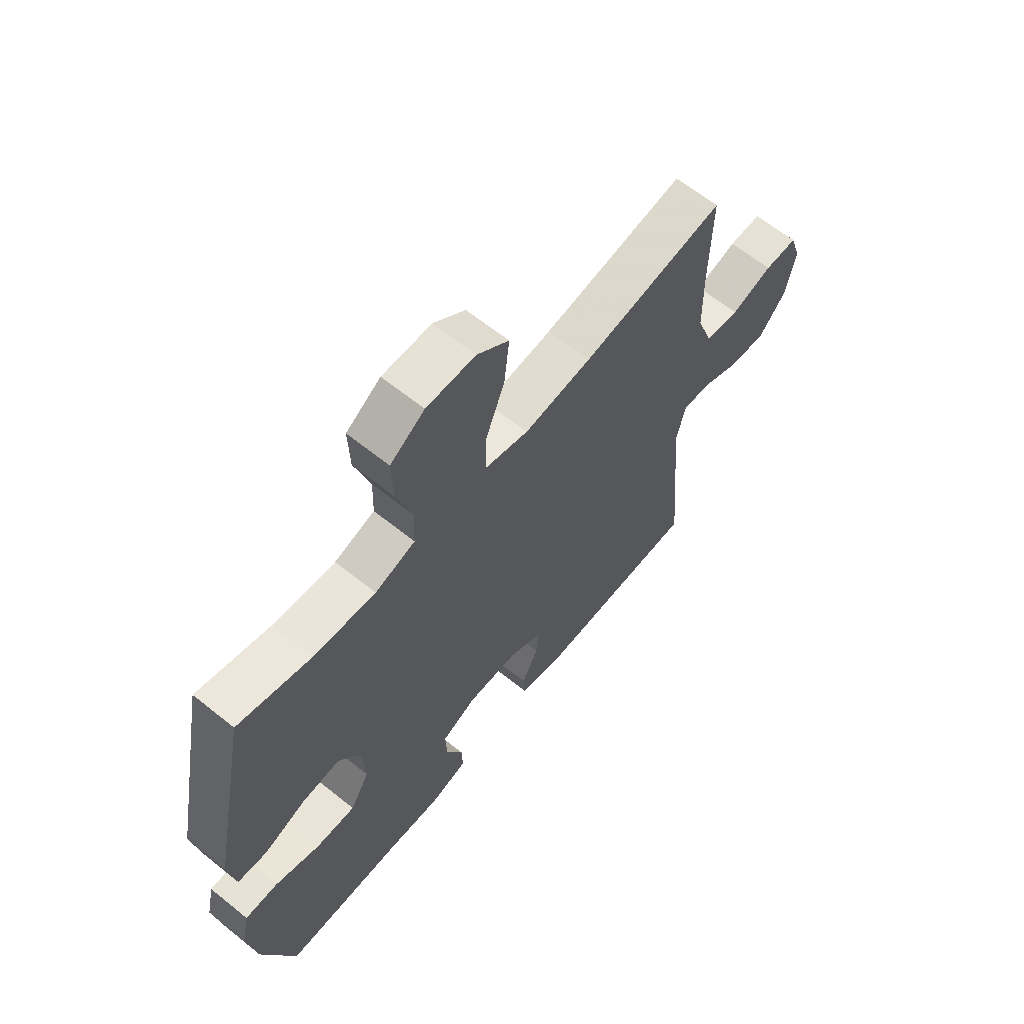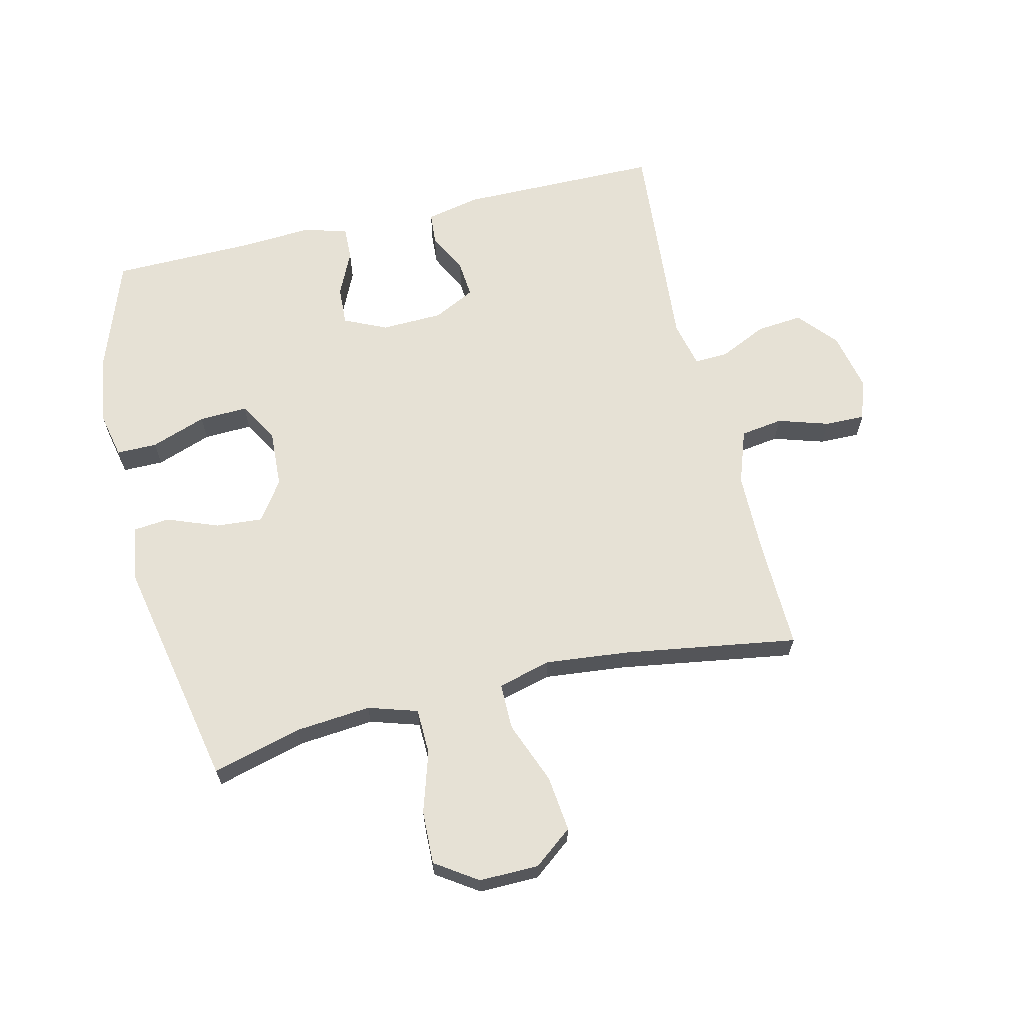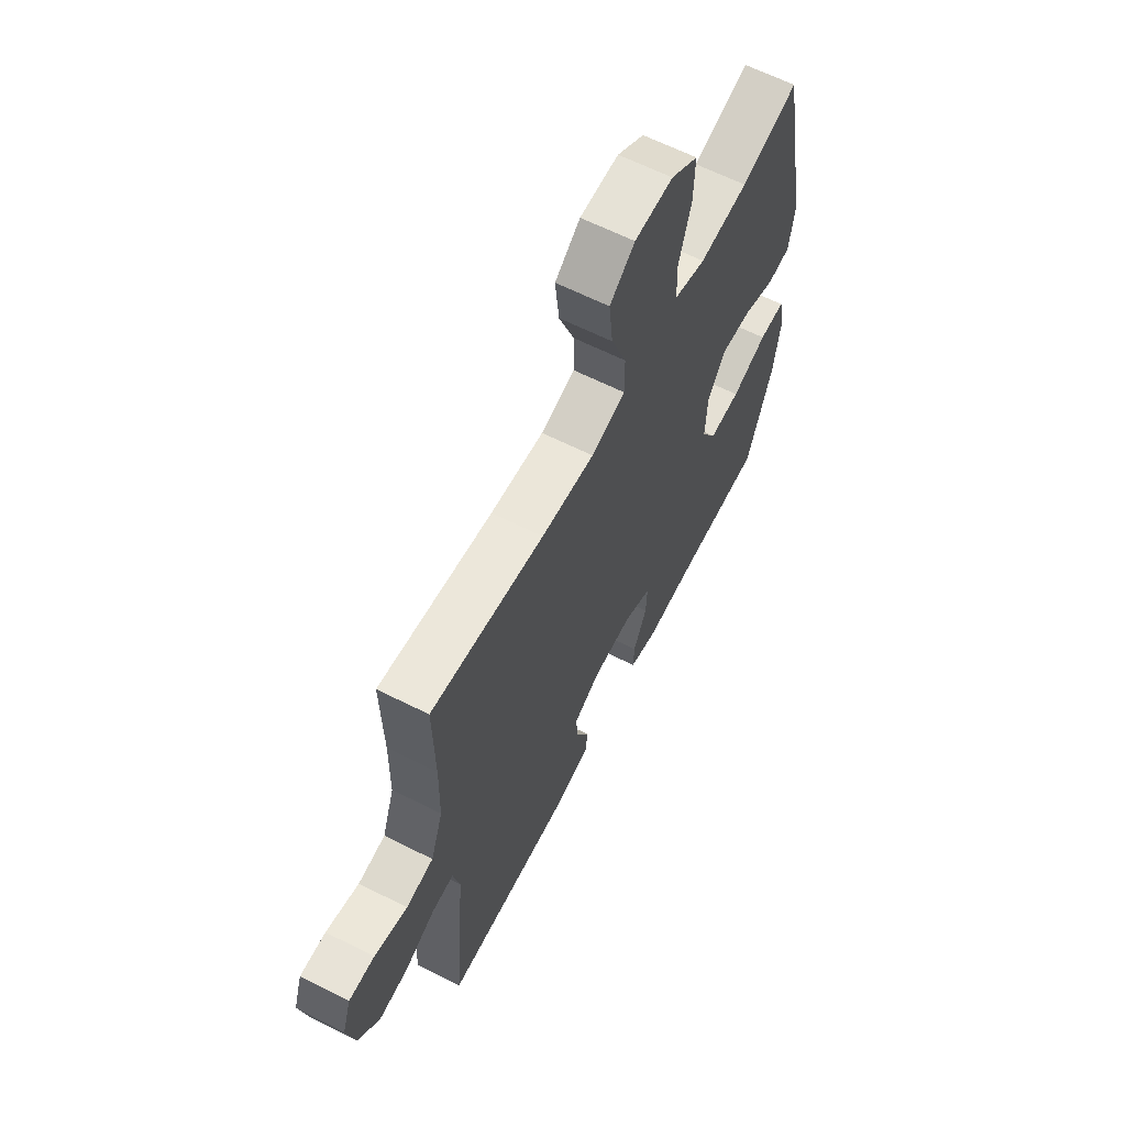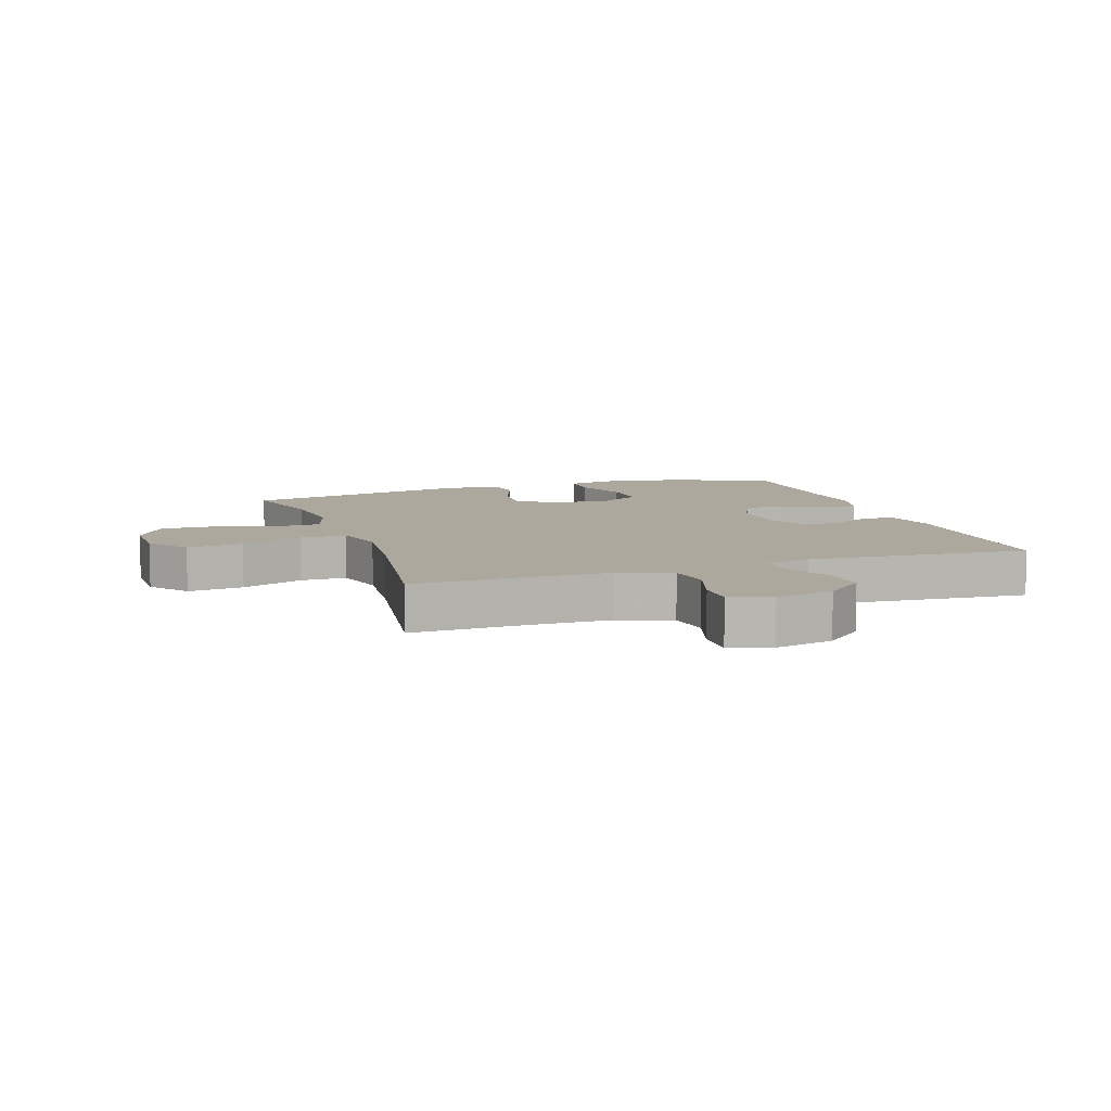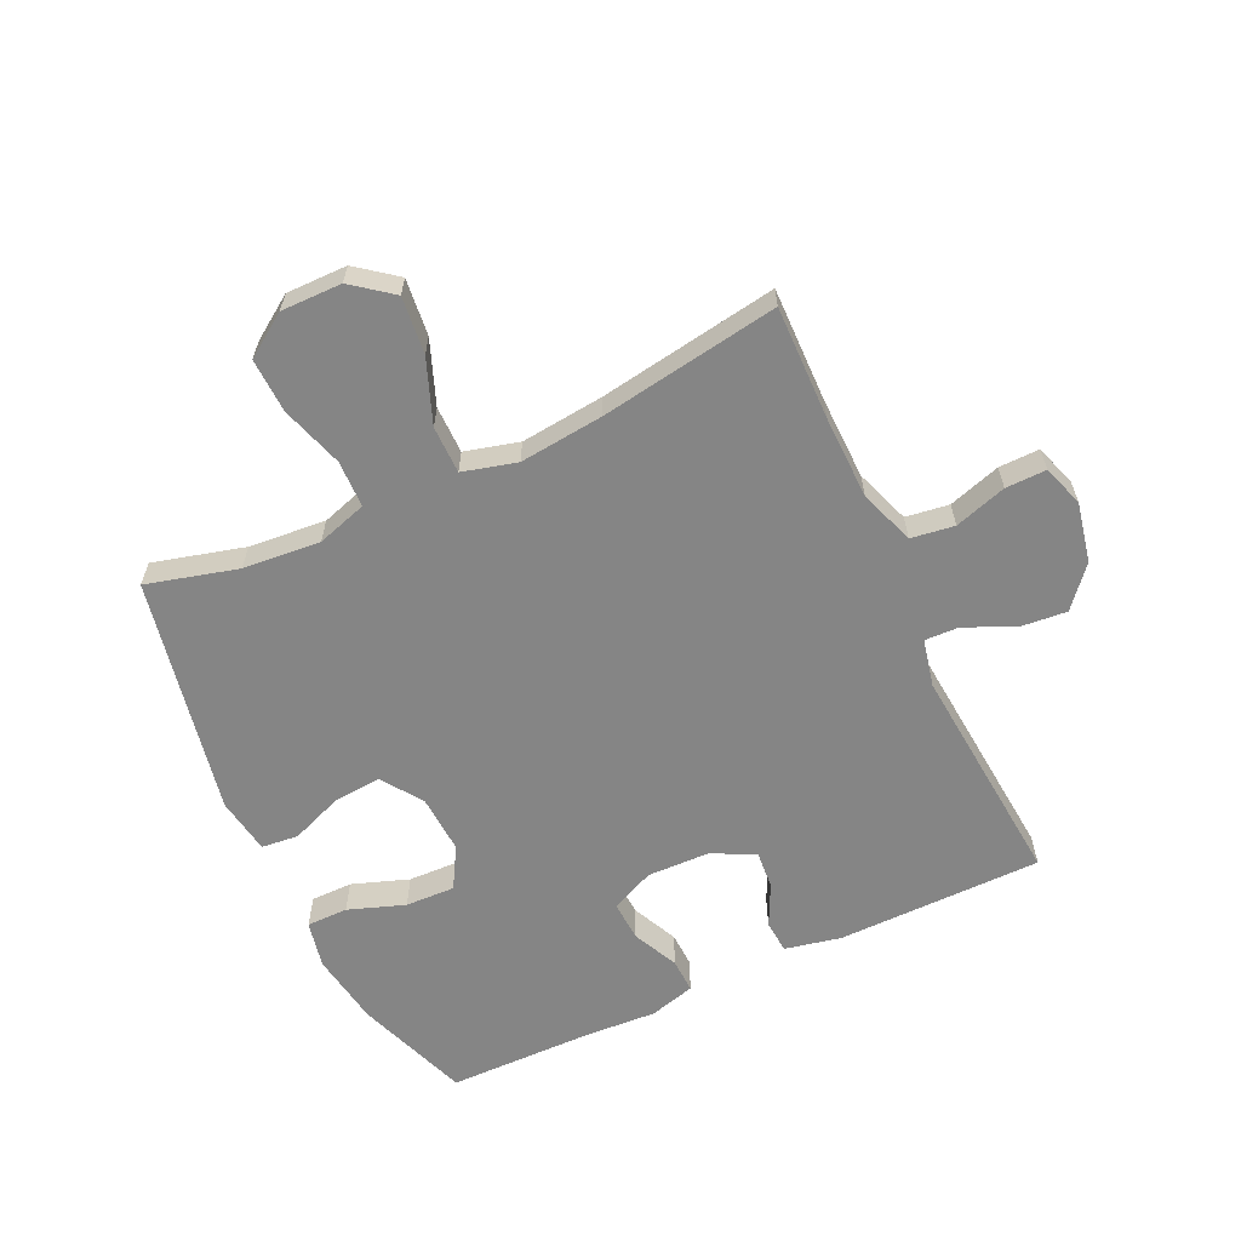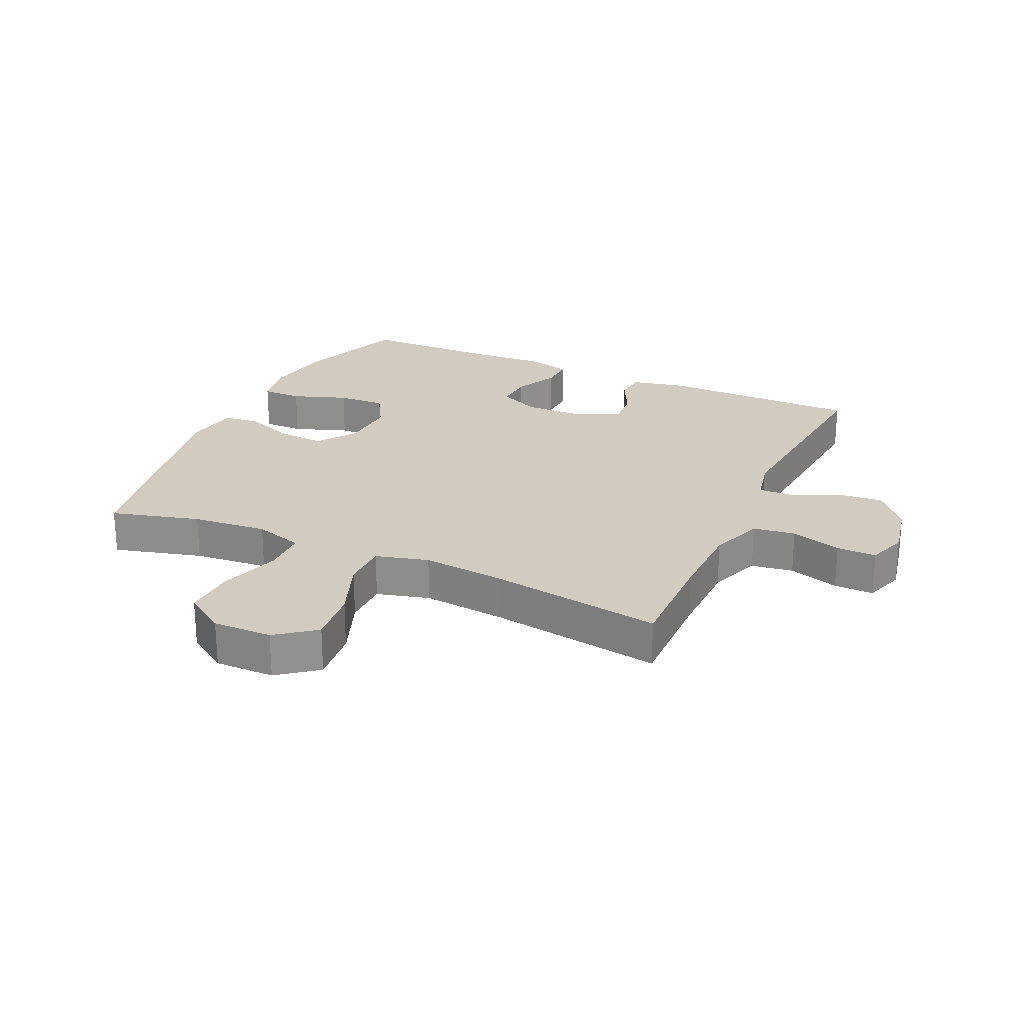
<metadata>
{"format":"obj","ext":"obj","renderer":"f3d","projection":"perspective","resolution":1024,"background":"white","views":[{"elev":63.5,"azim":-50.9,"up":"+Z"},{"elev":64.7,"azim":-13.5,"up":"+Y"},{"elev":63.2,"azim":117.0,"up":"+Z"},{"elev":8.6,"azim":71.2,"up":"+Y"},{"elev":-61.8,"azim":25.2,"up":"+Y"},{"elev":24.1,"azim":24.7,"up":"+Y"}]}
</metadata>
<code>
v -0.5 0.07 0.5
v -0.355 0.07 0.461
v -0.232 0.07 0.45
v -0.152 0.07 0.475
v -0.15 0.07 0.55
v -0.181 0.07 0.649
v -0.184 0.07 0.736
v -0.116 0.07 0.782
v -0.019 0.07 0.781
v 0.044 0.07 0.732
v 0.034 0.07 0.641
v -0.005 0.07 0.54
v -0.005 0.07 0.464
v 0.081 0.07 0.441
v 0.215 0.07 0.455
v 0.5 0.07 0.5
v 0.496 0.07 0.318
v 0.498 0.07 0.186
v 0.529 0.07 0.098
v 0.598 0.07 0.088
v 0.681 0.07 0.114
v 0.746 0.07 0.115
v 0.768 0.07 0.048
v 0.748 0.07 -0.047
v 0.694 0.07 -0.11
v 0.619 0.07 -0.103
v 0.542 0.07 -0.067
v 0.487 0.07 -0.065
v 0.47 0.07 -0.141
v 0.5 0.07 -0.5
v 0.173 0.07 -0.502
v 0.084 0.07 -0.483
v 0.08 0.07 -0.431
v 0.113 0.07 -0.364
v 0.118 0.07 -0.304
v 0.05 0.07 -0.27
v -0.05 0.07 -0.267
v -0.119 0.07 -0.299
v -0.116 0.07 -0.362
v -0.082 0.07 -0.435
v -0.08 0.07 -0.49
v -0.153 0.07 -0.51
v -0.268 0.07 -0.503
v -0.5 0.07 -0.5
v -0.565 0.07 -0.318
v -0.583 0.07 -0.201
v -0.567 0.07 -0.126
v -0.501 0.07 -0.126
v -0.411 0.07 -0.158
v -0.332 0.07 -0.161
v -0.294 0.07 -0.095
v -0.299 0.07 -0.001
v -0.344 0.07 0.063
v -0.42 0.07 0.057
v -0.503 0.07 0.025
v -0.562 0.07 0.031
v -0.576 0.07 0.121
v -0.5 0 0.5
v -0.355 0 0.461
v -0.232 0 0.45
v -0.152 0 0.475
v -0.15 0 0.55
v -0.181 0 0.649
v -0.184 0 0.736
v -0.116 0 0.782
v -0.019 0 0.781
v 0.044 0 0.732
v 0.034 0 0.641
v -0.005 0 0.54
v -0.005 0 0.464
v 0.081 0 0.441
v 0.215 0 0.455
v 0.5 0 0.5
v 0.496 0 0.318
v 0.498 0 0.186
v 0.529 0 0.098
v 0.598 0 0.088
v 0.681 0 0.114
v 0.746 0 0.115
v 0.768 0 0.048
v 0.748 0 -0.047
v 0.694 0 -0.11
v 0.619 0 -0.103
v 0.542 0 -0.067
v 0.487 0 -0.065
v 0.47 0 -0.141
v 0.5 0 -0.5
v 0.173 0 -0.502
v 0.084 0 -0.483
v 0.08 0 -0.431
v 0.113 0 -0.364
v 0.118 0 -0.304
v 0.05 0 -0.27
v -0.05 0 -0.267
v -0.119 0 -0.299
v -0.116 0 -0.362
v -0.082 0 -0.435
v -0.08 0 -0.49
v -0.153 0 -0.51
v -0.268 0 -0.503
v -0.5 0 -0.5
v -0.565 0 -0.318
v -0.583 0 -0.201
v -0.567 0 -0.126
v -0.501 0 -0.126
v -0.411 0 -0.158
v -0.332 0 -0.161
v -0.294 0 -0.095
v -0.299 0 -0.001
v -0.344 0 0.063
v -0.42 0 0.057
v -0.503 0 0.025
v -0.562 0 0.031
v -0.576 0 0.121
f 57 1 2
f 56 57 2
f 55 56 2
f 54 55 2
f 53 54 2 3
f 52 53 3 4
f 51 52 4
f 47 48 49
f 46 47 49
f 45 46 49
f 44 45 49
f 43 44 49
f 43 49 50
f 42 43 50
f 41 42 50
f 40 41 50
f 39 40 50
f 38 39 50 51
f 32 33 34
f 31 32 34
f 30 31 34
f 29 30 34
f 28 29 34 35
f 25 26 27
f 24 25 27
f 23 24 27
f 22 23 27
f 21 22 27
f 20 21 27
f 19 20 27 28
f 28 35 36
f 19 28 36
f 18 19 36
f 15 16 17
f 18 36 37
f 17 18 37
f 15 17 37
f 14 15 37
f 10 11 12
f 9 10 12
f 8 9 12
f 7 8 12
f 6 7 12
f 5 6 12
f 4 5 12 13
f 37 38 51
f 14 37 51
f 13 14 51
f 4 13 51
f 59 58 114
f 59 114 113
f 59 113 112
f 59 112 111
f 60 59 111 110
f 61 60 110 109
f 61 109 108
f 106 105 104
f 106 104 103
f 106 103 102
f 106 102 101
f 106 101 100
f 107 106 100
f 107 100 99
f 107 99 98
f 107 98 97
f 107 97 96
f 108 107 96 95
f 91 90 89
f 91 89 88
f 91 88 87
f 91 87 86
f 92 91 86 85
f 84 83 82
f 84 82 81
f 84 81 80
f 84 80 79
f 84 79 78
f 84 78 77
f 85 84 77 76
f 93 92 85
f 93 85 76
f 93 76 75
f 74 73 72
f 94 93 75
f 94 75 74
f 94 74 72
f 94 72 71
f 69 68 67
f 69 67 66
f 69 66 65
f 69 65 64
f 69 64 63
f 69 63 62
f 70 69 62 61
f 108 95 94
f 108 94 71
f 108 71 70
f 108 70 61
f 1 58 59 2
f 2 59 60 3
f 3 60 61 4
f 4 61 62 5
f 5 62 63 6
f 6 63 64 7
f 7 64 65 8
f 8 65 66 9
f 9 66 67 10
f 10 67 68 11
f 11 68 69 12
f 12 69 70 13
f 13 70 71 14
f 14 71 72 15
f 15 72 73 16
f 16 73 74 17
f 17 74 75 18
f 18 75 76 19
f 19 76 77 20
f 20 77 78 21
f 21 78 79 22
f 22 79 80 23
f 23 80 81 24
f 24 81 82 25
f 25 82 83 26
f 26 83 84 27
f 27 84 85 28
f 28 85 86 29
f 29 86 87 30
f 30 87 88 31
f 31 88 89 32
f 32 89 90 33
f 33 90 91 34
f 34 91 92 35
f 35 92 93 36
f 36 93 94 37
f 37 94 95 38
f 38 95 96 39
f 39 96 97 40
f 40 97 98 41
f 41 98 99 42
f 42 99 100 43
f 43 100 101 44
f 44 101 102 45
f 45 102 103 46
f 46 103 104 47
f 47 104 105 48
f 48 105 106 49
f 49 106 107 50
f 50 107 108 51
f 51 108 109 52
f 52 109 110 53
f 53 110 111 54
f 54 111 112 55
f 55 112 113 56
f 56 113 114 57
f 57 114 58 1

</code>
